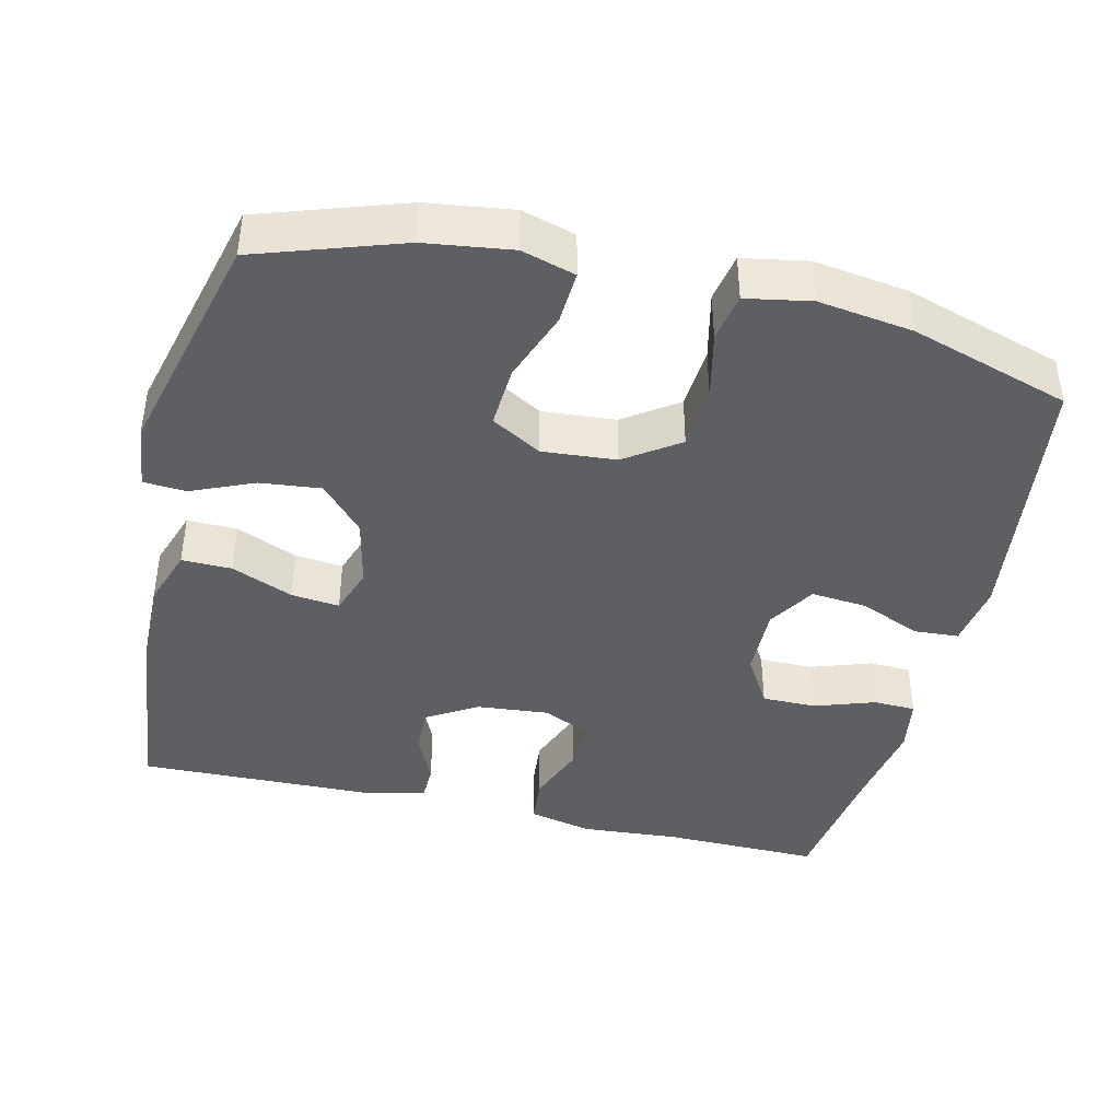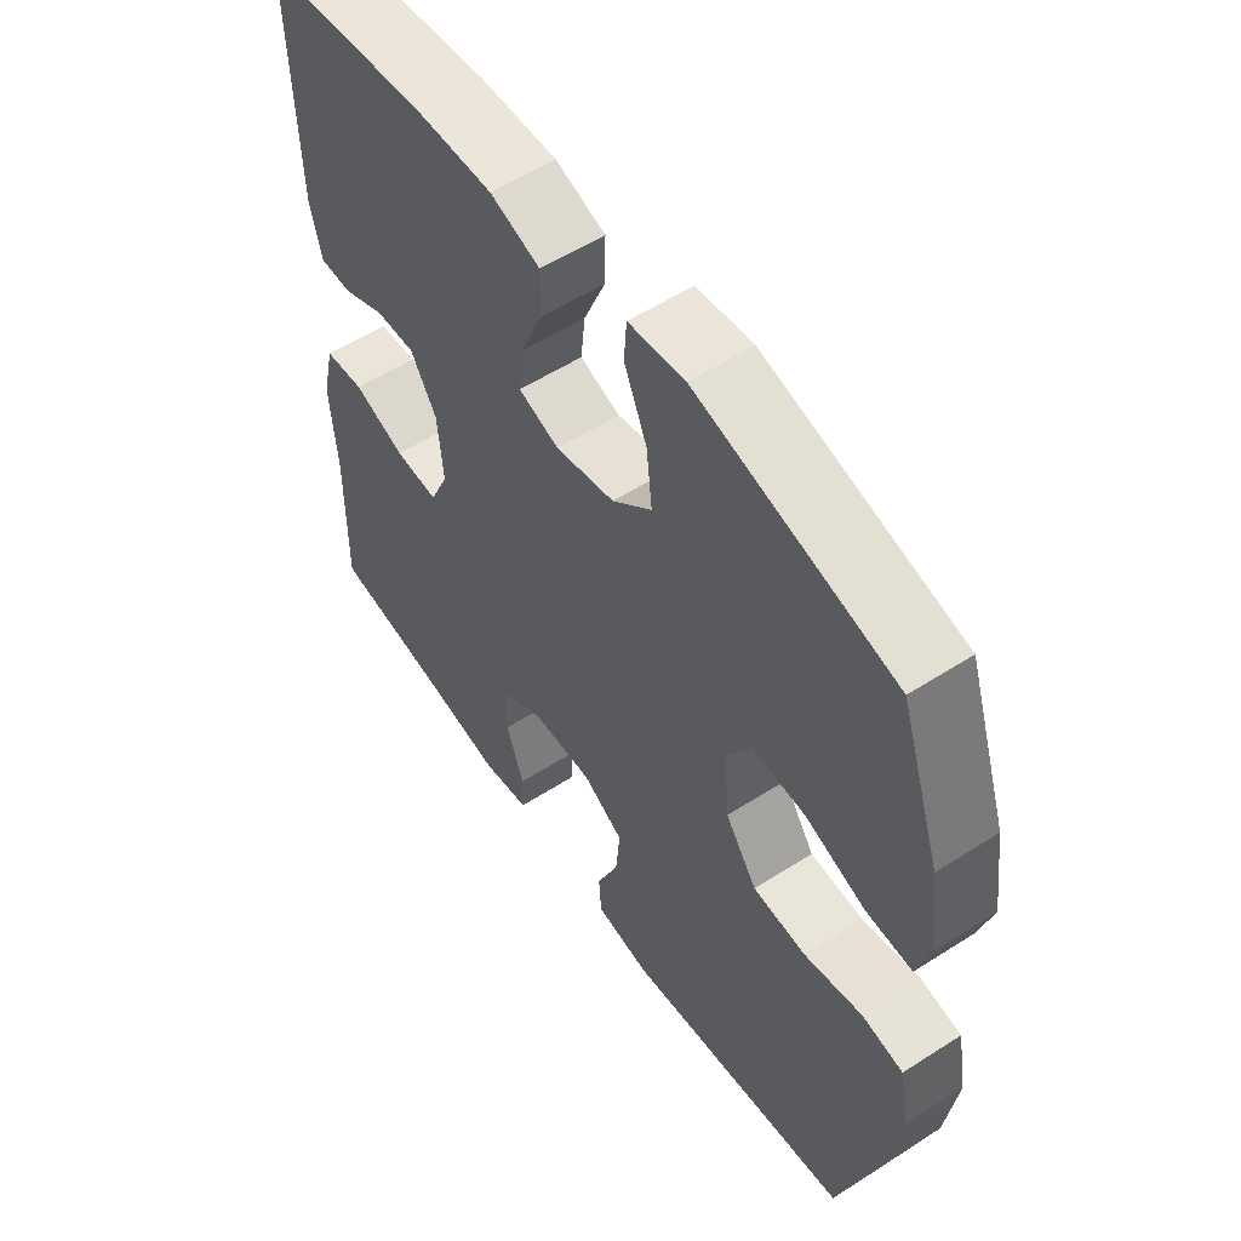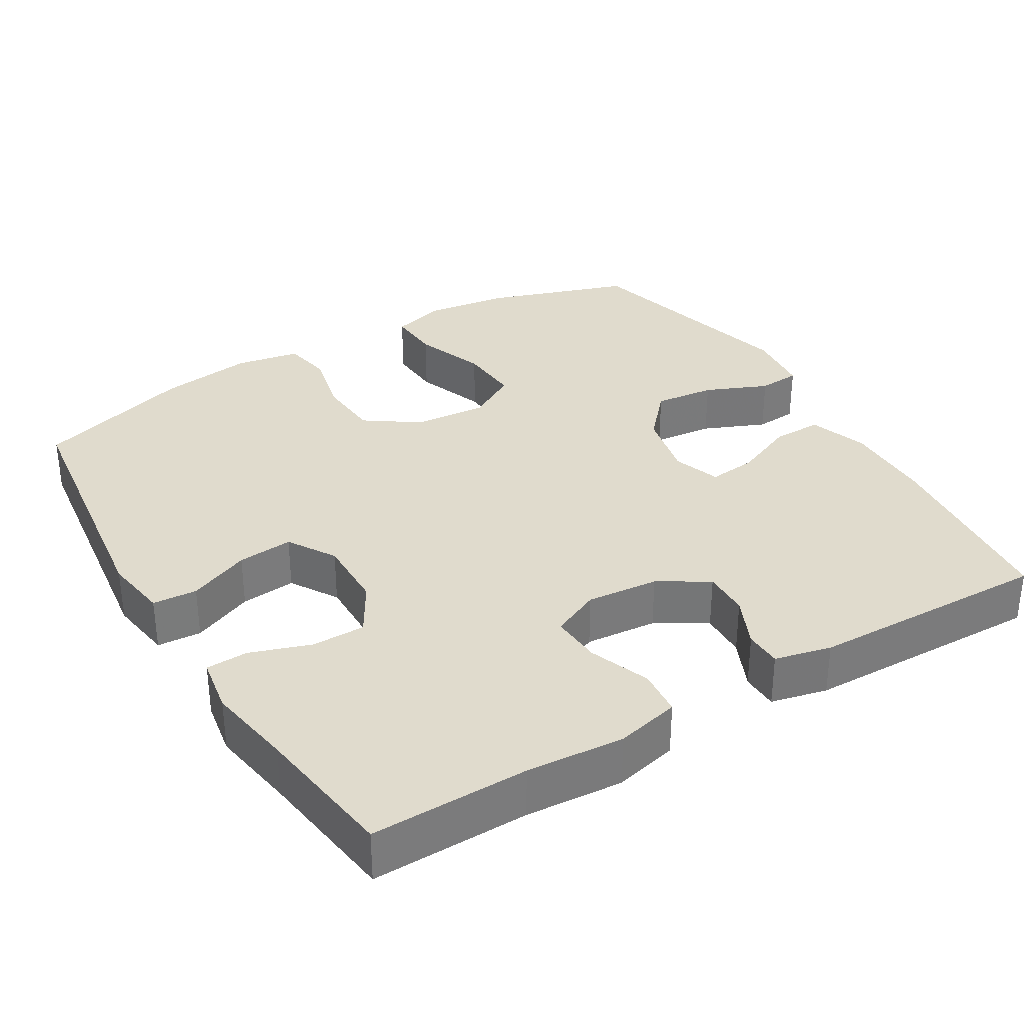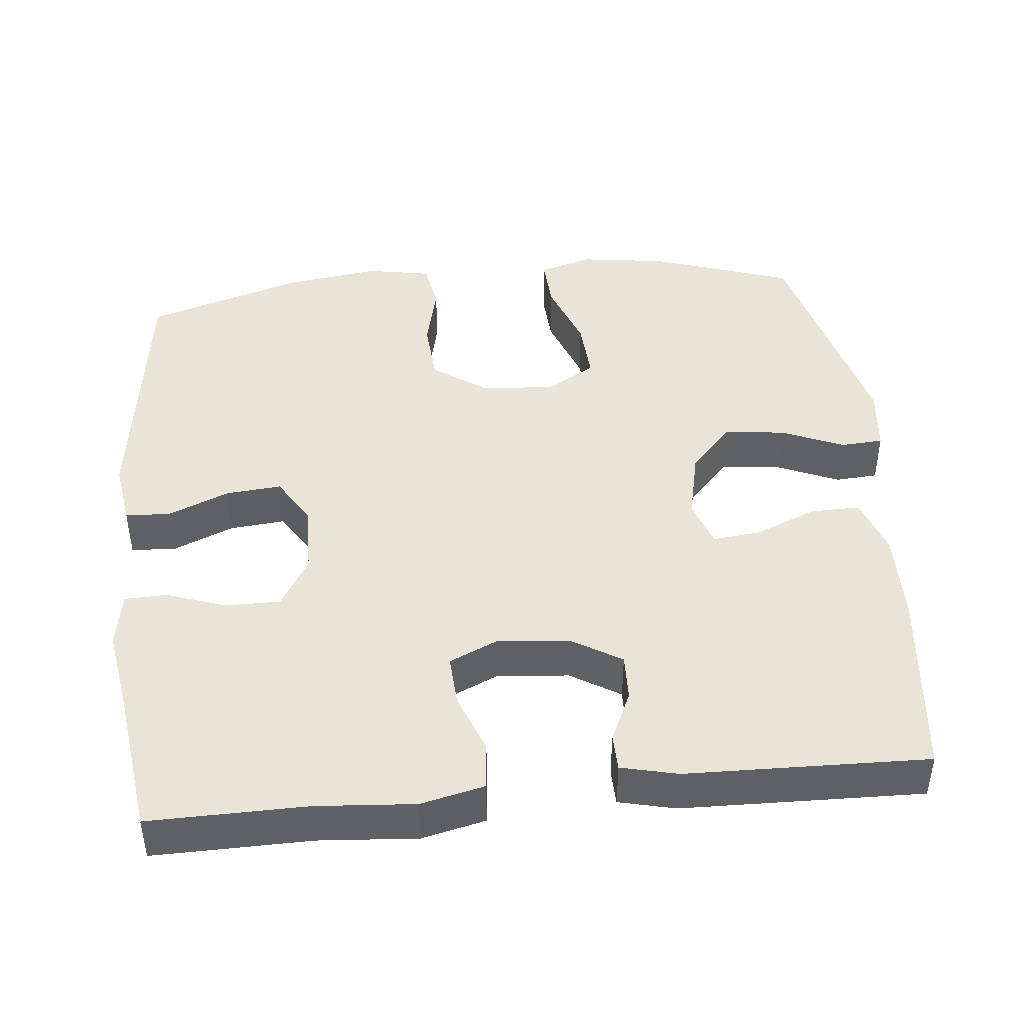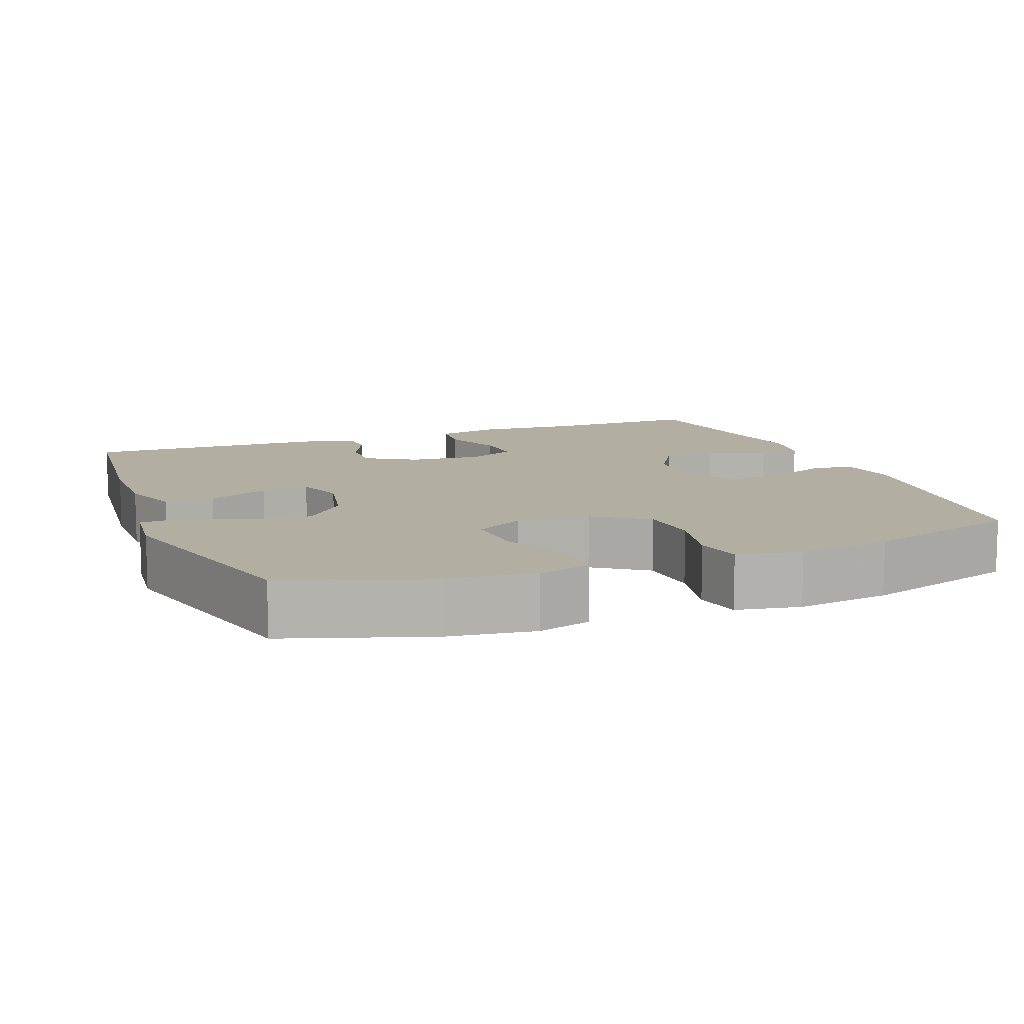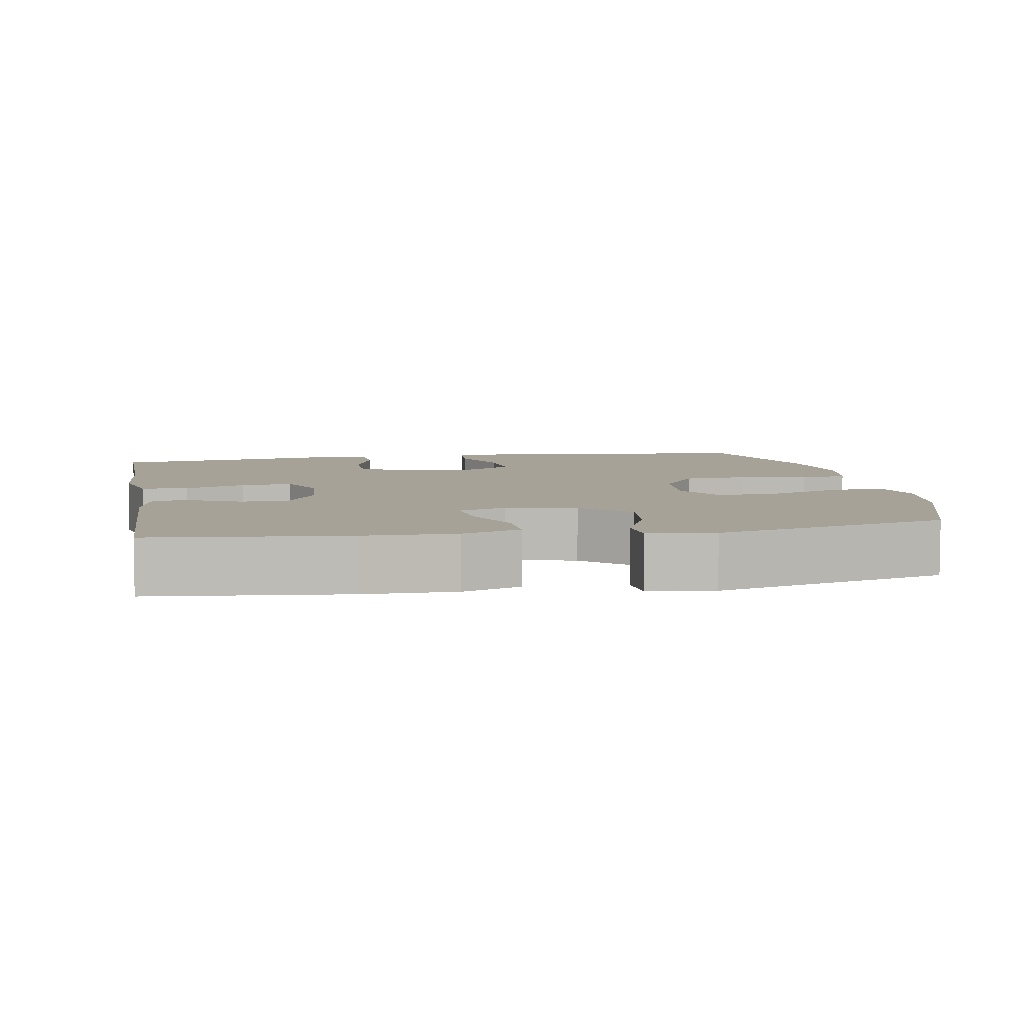
<metadata>
{"format":"obj","ext":"obj","renderer":"f3d","projection":"perspective","resolution":1024,"background":"white","views":[{"elev":-41.4,"azim":76.6,"up":"+Y"},{"elev":55.8,"azim":56.0,"up":"+Z"},{"elev":33.3,"azim":-121.1,"up":"+Y"},{"elev":43.9,"azim":-95.7,"up":"+Y"},{"elev":10.8,"azim":68.7,"up":"+Y"},{"elev":6.5,"azim":-10.2,"up":"+Y"}]}
</metadata>
<code>
v 0.5 0.07 0.5
v 0.565 0.07 0.307
v 0.581 0.07 0.191
v 0.56 0.07 0.119
v 0.488 0.07 0.123
v 0.392 0.07 0.158
v 0.308 0.07 0.163
v 0.269 0.07 0.096
v 0.277 0.07 -0.003
v 0.327 0.07 -0.075
v 0.412 0.07 -0.081
v 0.504 0.07 -0.06
v 0.569 0.07 -0.072
v 0.585 0.07 -0.159
v 0.567 0.07 -0.286
v 0.5 0.07 -0.5
v 0.138 0.07 -0.548
v 0.051 0.07 -0.535
v 0.047 0.07 -0.475
v 0.082 0.07 -0.392
v 0.089 0.07 -0.317
v 0.025 0.07 -0.278
v -0.072 0.07 -0.28
v -0.141 0.07 -0.321
v -0.141 0.07 -0.394
v -0.113 0.07 -0.475
v -0.115 0.07 -0.532
v -0.191 0.07 -0.545
v -0.308 0.07 -0.526
v -0.5 0.07 -0.5
v -0.497 0.07 -0.288
v -0.507 0.07 -0.156
v -0.487 0.07 -0.07
v -0.424 0.07 -0.064
v -0.342 0.07 -0.095
v -0.273 0.07 -0.099
v -0.243 0.07 -0.033
v -0.252 0.07 0.064
v -0.293 0.07 0.131
v -0.356 0.07 0.129
v -0.424 0.07 0.098
v -0.474 0.07 0.099
v -0.492 0.07 0.175
v -0.5 0.07 0.5
v -0.239 0.07 0.529
v -0.116 0.07 0.531
v -0.037 0.07 0.504
v -0.038 0.07 0.437
v -0.073 0.07 0.354
v -0.08 0.07 0.289
v -0.016 0.07 0.267
v 0.078 0.07 0.288
v 0.141 0.07 0.345
v 0.132 0.07 0.427
v 0.096 0.07 0.511
v 0.1 0.07 0.568
v 0.189 0.07 0.578
v 0.5 0 0.5
v 0.565 0 0.307
v 0.581 0 0.191
v 0.56 0 0.119
v 0.488 0 0.123
v 0.392 0 0.158
v 0.308 0 0.163
v 0.269 0 0.096
v 0.277 0 -0.003
v 0.327 0 -0.075
v 0.412 0 -0.081
v 0.504 0 -0.06
v 0.569 0 -0.072
v 0.585 0 -0.159
v 0.567 0 -0.286
v 0.5 0 -0.5
v 0.138 0 -0.548
v 0.051 0 -0.535
v 0.047 0 -0.475
v 0.082 0 -0.392
v 0.089 0 -0.317
v 0.025 0 -0.278
v -0.072 0 -0.28
v -0.141 0 -0.321
v -0.141 0 -0.394
v -0.113 0 -0.475
v -0.115 0 -0.532
v -0.191 0 -0.545
v -0.308 0 -0.526
v -0.5 0 -0.5
v -0.497 0 -0.288
v -0.507 0 -0.156
v -0.487 0 -0.07
v -0.424 0 -0.064
v -0.342 0 -0.095
v -0.273 0 -0.099
v -0.243 0 -0.033
v -0.252 0 0.064
v -0.293 0 0.131
v -0.356 0 0.129
v -0.424 0 0.098
v -0.474 0 0.099
v -0.492 0 0.175
v -0.5 0 0.5
v -0.239 0 0.529
v -0.116 0 0.531
v -0.037 0 0.504
v -0.038 0 0.437
v -0.073 0 0.354
v -0.08 0 0.289
v -0.016 0 0.267
v 0.078 0 0.288
v 0.141 0 0.345
v 0.132 0 0.427
v 0.096 0 0.511
v 0.1 0 0.568
v 0.189 0 0.578
f 4 5 6
f 3 4 6
f 2 3 6
f 1 2 6
f 57 1 6
f 56 57 6
f 55 56 6
f 54 55 6
f 53 54 6 7
f 52 53 7 8
f 51 52 8 9
f 50 51 9 10
f 47 48 49
f 46 47 49
f 45 46 49
f 44 45 49
f 43 44 49
f 42 43 49
f 41 42 49
f 40 41 49
f 39 40 49 50
f 38 39 50 10
f 33 34 35
f 32 33 35
f 31 32 35
f 31 35 36
f 30 31 36
f 29 30 36
f 28 29 36
f 27 28 36
f 26 27 36
f 25 26 36
f 24 25 36 37
f 18 19 20
f 17 18 20
f 16 17 20
f 15 16 20
f 14 15 20
f 13 14 20
f 12 13 20
f 11 12 20
f 10 11 20 21
f 38 10 21 22
f 23 24 37 38
f 22 23 38
f 63 62 61
f 63 61 60
f 63 60 59
f 63 59 58
f 63 58 114
f 63 114 113
f 63 113 112
f 63 112 111
f 64 63 111 110
f 65 64 110 109
f 66 65 109 108
f 67 66 108 107
f 106 105 104
f 106 104 103
f 106 103 102
f 106 102 101
f 106 101 100
f 106 100 99
f 106 99 98
f 106 98 97
f 107 106 97 96
f 67 107 96 95
f 92 91 90
f 92 90 89
f 92 89 88
f 93 92 88
f 93 88 87
f 93 87 86
f 93 86 85
f 93 85 84
f 93 84 83
f 93 83 82
f 94 93 82 81
f 77 76 75
f 77 75 74
f 77 74 73
f 77 73 72
f 77 72 71
f 77 71 70
f 77 70 69
f 77 69 68
f 78 77 68 67
f 79 78 67 95
f 95 94 81 80
f 95 80 79
f 1 58 59 2
f 2 59 60 3
f 3 60 61 4
f 4 61 62 5
f 5 62 63 6
f 6 63 64 7
f 7 64 65 8
f 8 65 66 9
f 9 66 67 10
f 10 67 68 11
f 11 68 69 12
f 12 69 70 13
f 13 70 71 14
f 14 71 72 15
f 15 72 73 16
f 16 73 74 17
f 17 74 75 18
f 18 75 76 19
f 19 76 77 20
f 20 77 78 21
f 21 78 79 22
f 22 79 80 23
f 23 80 81 24
f 24 81 82 25
f 25 82 83 26
f 26 83 84 27
f 27 84 85 28
f 28 85 86 29
f 29 86 87 30
f 30 87 88 31
f 31 88 89 32
f 32 89 90 33
f 33 90 91 34
f 34 91 92 35
f 35 92 93 36
f 36 93 94 37
f 37 94 95 38
f 38 95 96 39
f 39 96 97 40
f 40 97 98 41
f 41 98 99 42
f 42 99 100 43
f 43 100 101 44
f 44 101 102 45
f 45 102 103 46
f 46 103 104 47
f 47 104 105 48
f 48 105 106 49
f 49 106 107 50
f 50 107 108 51
f 51 108 109 52
f 52 109 110 53
f 53 110 111 54
f 54 111 112 55
f 55 112 113 56
f 56 113 114 57
f 57 114 58 1

</code>
